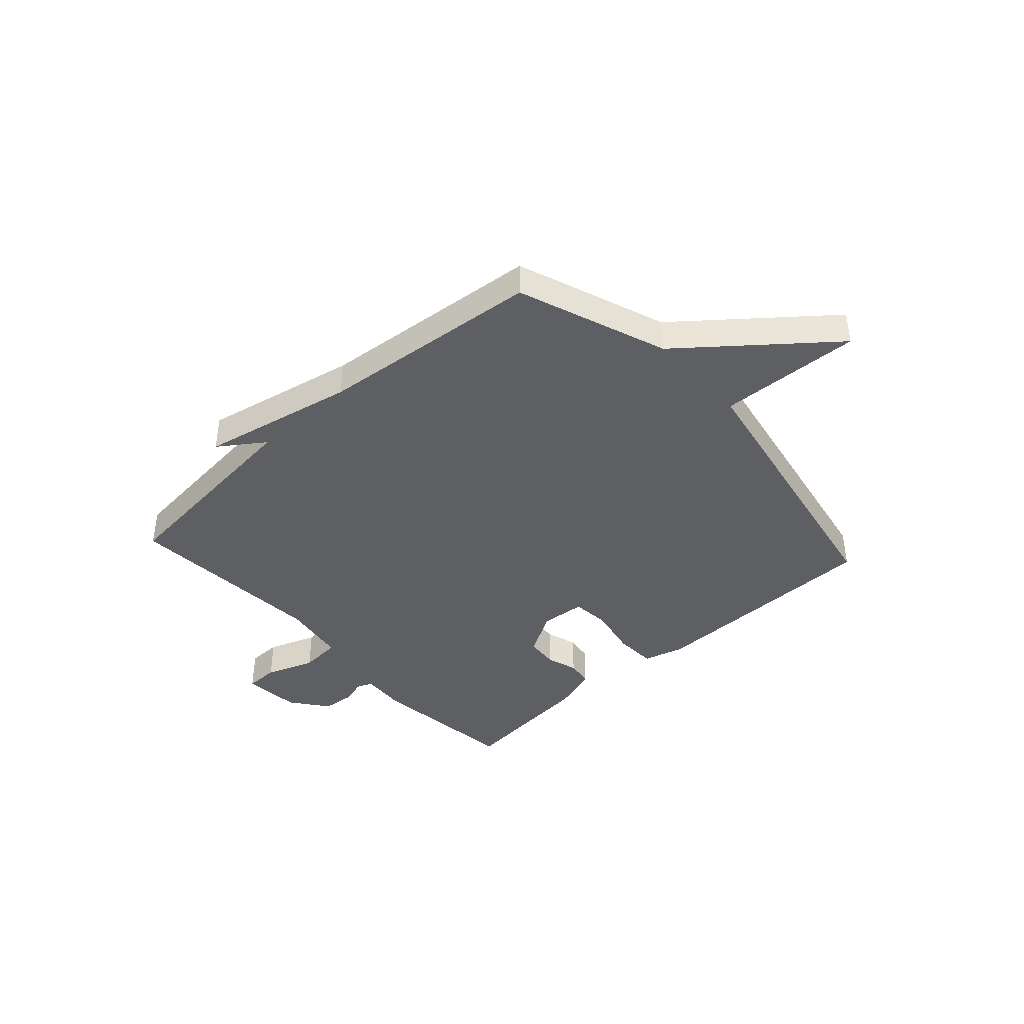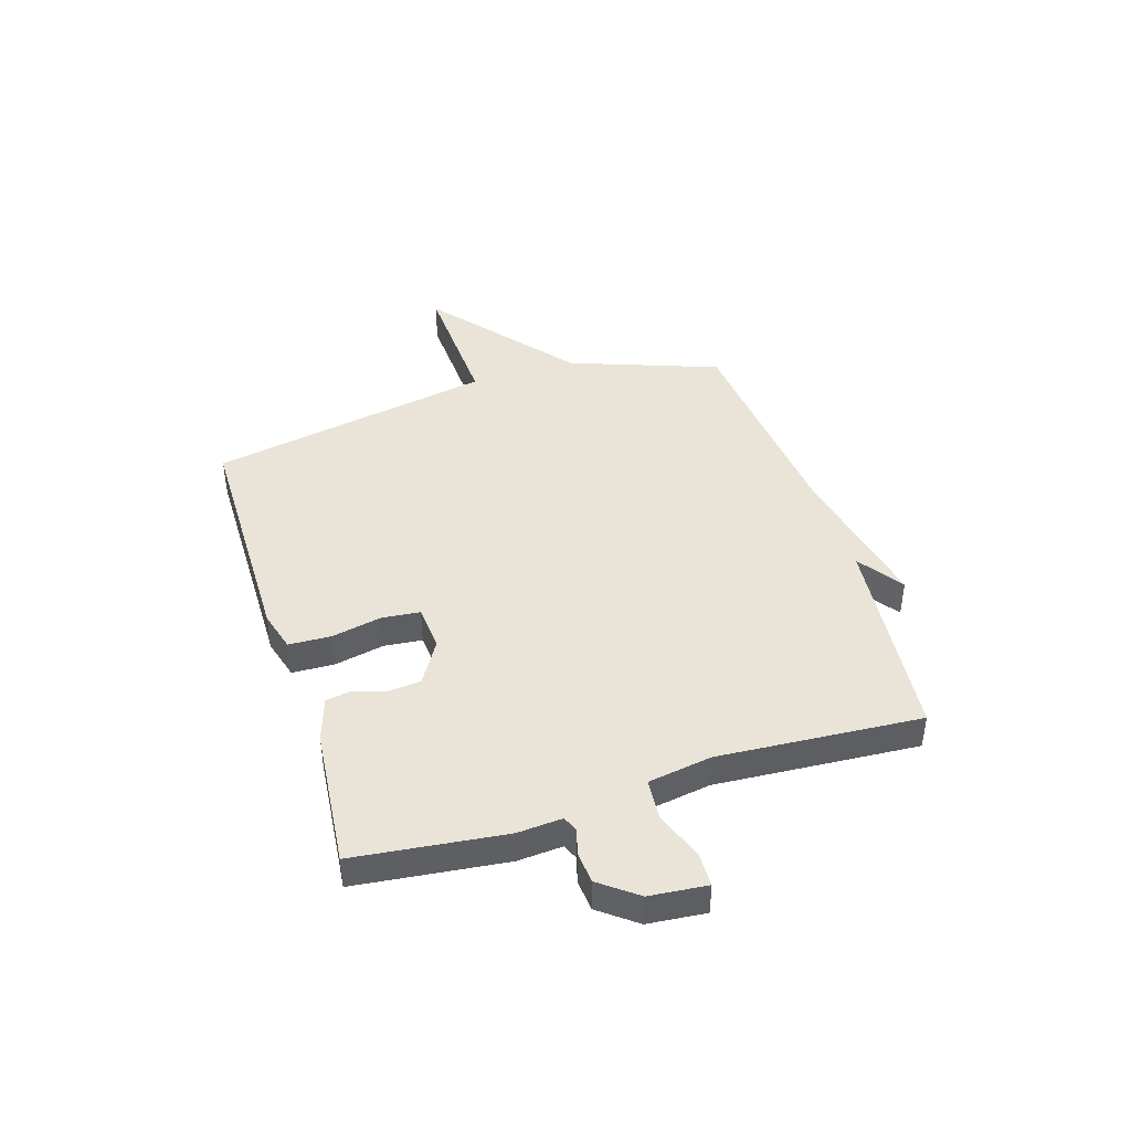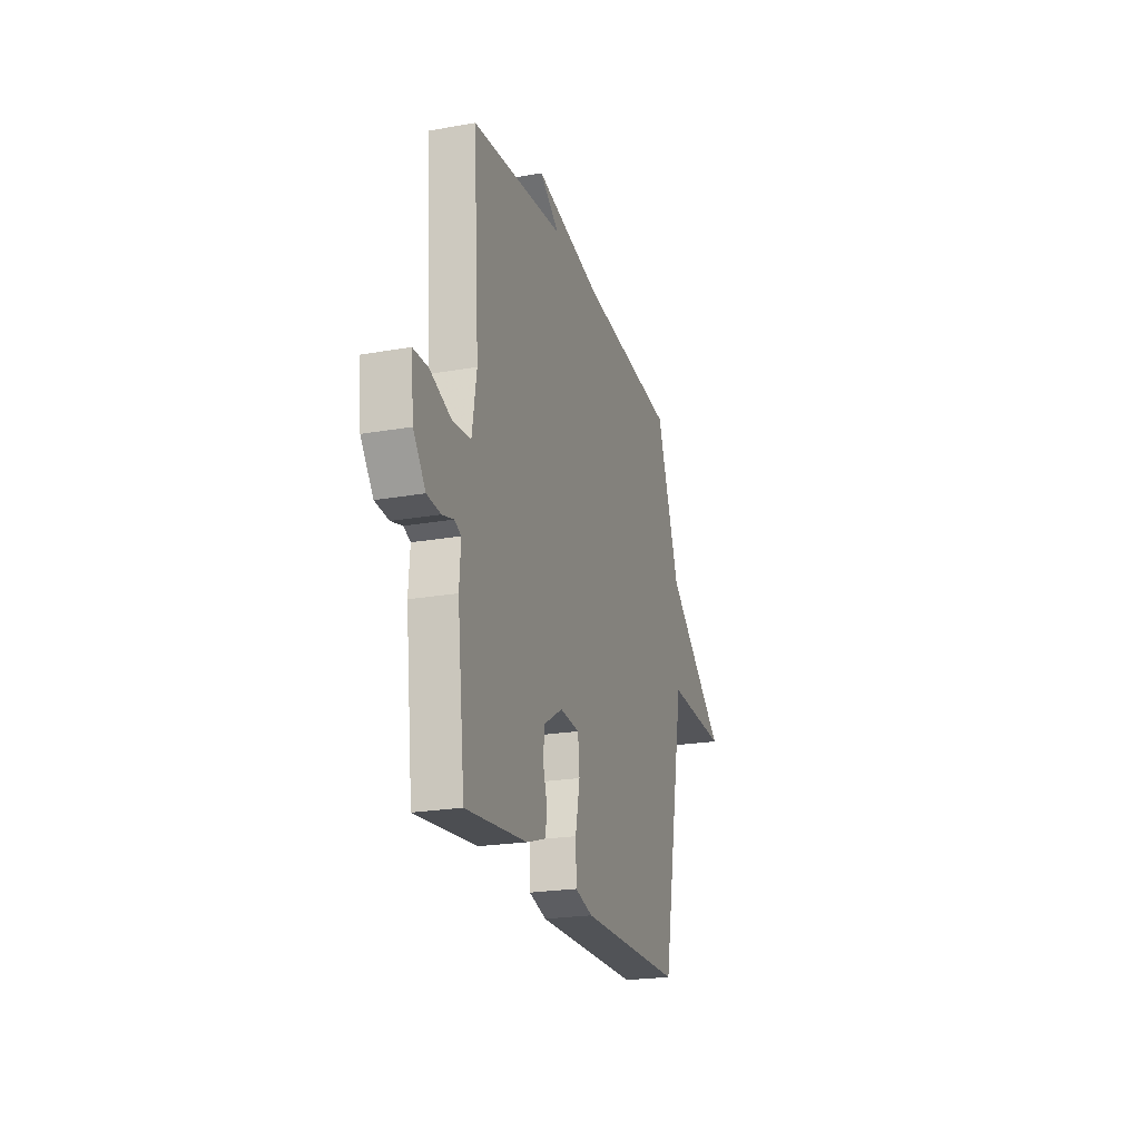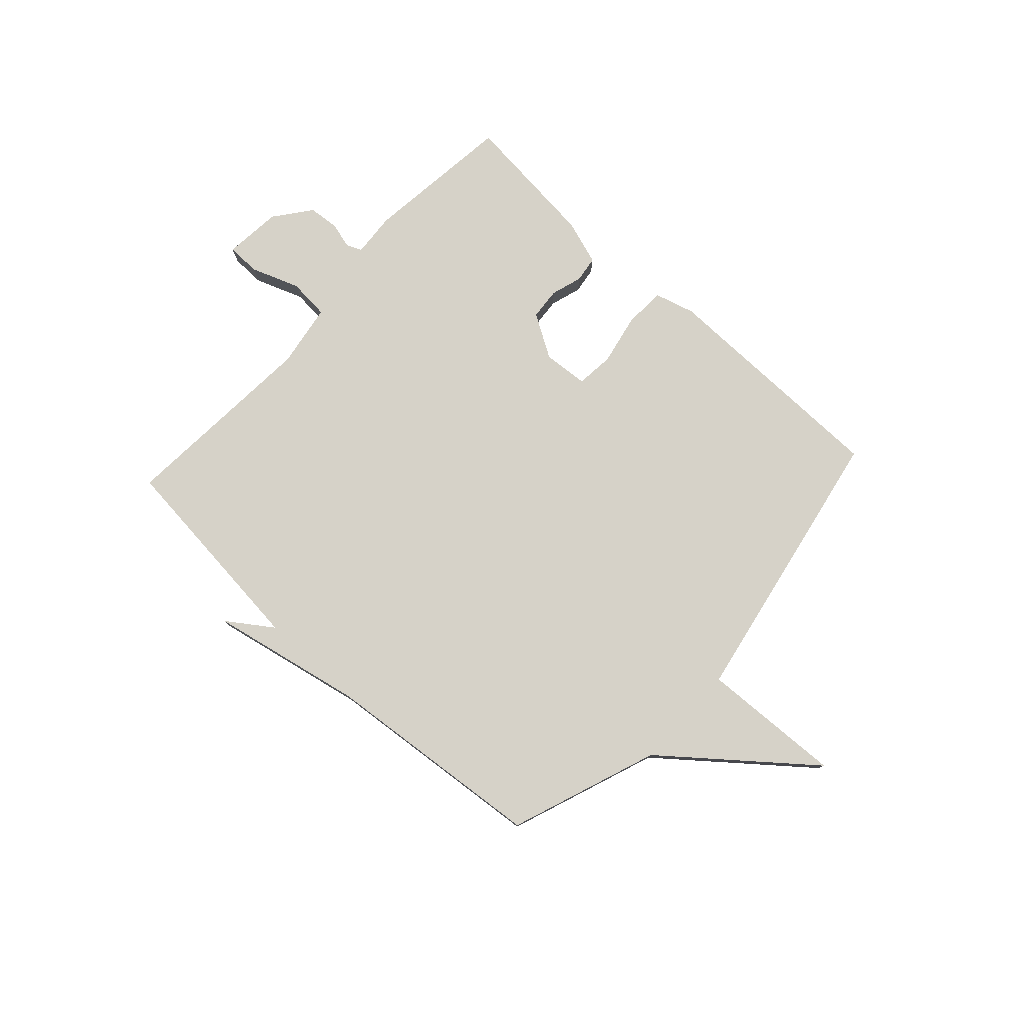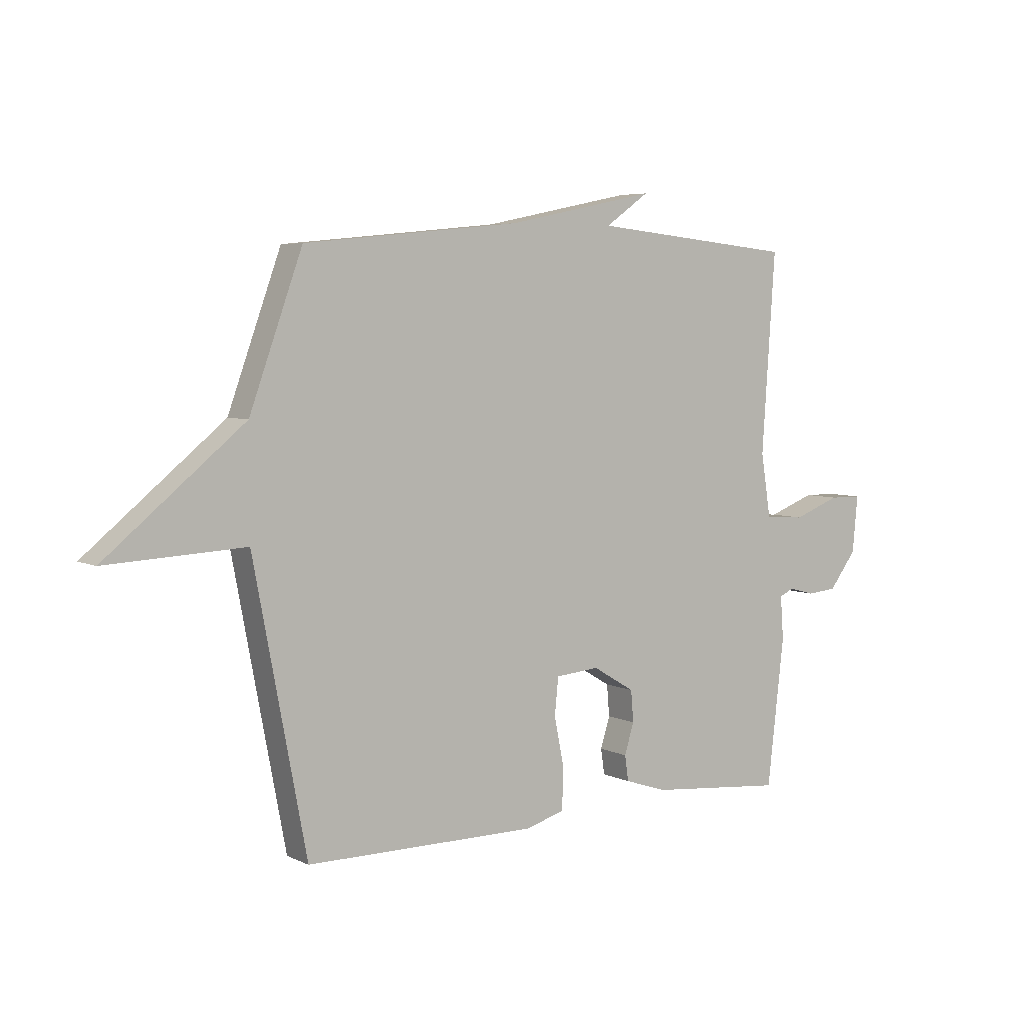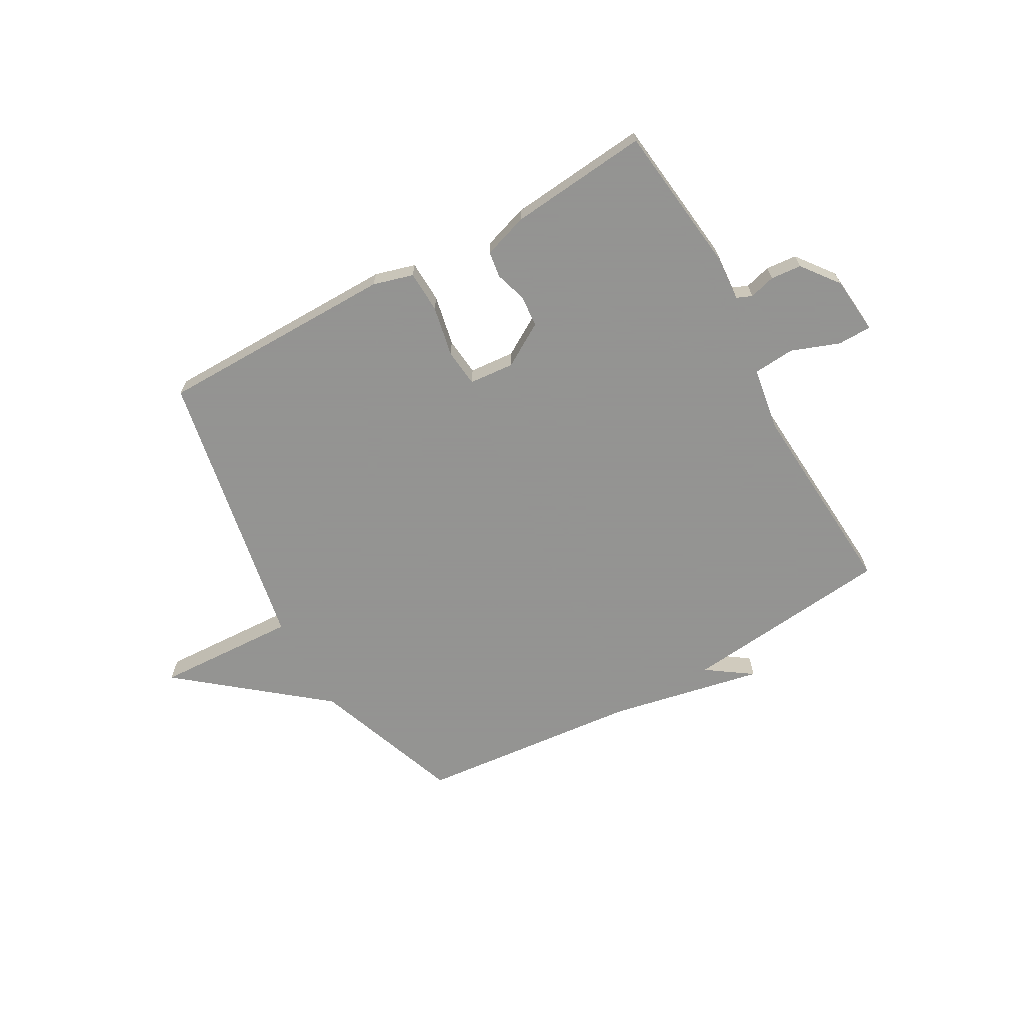
<metadata>
{"format":"obj","ext":"obj","renderer":"f3d","projection":"perspective","resolution":1024,"background":"white","views":[{"elev":-41.1,"azim":42.3,"up":"+Y"},{"elev":43.1,"azim":-107.4,"up":"+Y"},{"elev":-22.2,"azim":-73.0,"up":"+Z"},{"elev":78.3,"azim":42.6,"up":"+Y"},{"elev":5.5,"azim":144.5,"up":"+Z"},{"elev":-66.9,"azim":-150.6,"up":"+Y"}]}
</metadata>
<code>
v 0.5 0.07 -0.5
v 0.061 0.07 -0.503
v -0.013 0.07 -0.482
v -0.016 0.07 -0.405
v 0.003 0.07 -0.312
v -0.004 0.07 -0.242
v -0.087 0.07 -0.235
v -0.167 0.07 -0.283
v -0.172 0.07 -0.342
v -0.154 0.07 -0.4
v -0.161 0.07 -0.448
v -0.243 0.07 -0.475
v -0.5 0.07 -0.5
v -0.532 0.07 -0.224
v -0.526 0.07 -0.142
v -0.554 0.07 -0.13
v -0.602 0.07 -0.143
v -0.659 0.07 -0.138
v -0.711 0.07 -0.07
v -0.721 0.07 0.036
v -0.659 0.07 0.037
v -0.57 0.07 0.004
v -0.494 0.07 0.01
v -0.475 0.07 0.128
v -0.5 0.07 0.5
v -0.111 0.07 0.54
v -0.194 0.07 0.598
v 0.089 0.07 0.54
v 0.5 0.07 0.5
v 0.6 0.07 0.225
v 0.861 0.07 0.013
v 0.6 0.07 0.025
v 0.5 0 -0.5
v 0.061 0 -0.503
v -0.013 0 -0.482
v -0.016 0 -0.405
v 0.003 0 -0.312
v -0.004 0 -0.242
v -0.087 0 -0.235
v -0.167 0 -0.283
v -0.172 0 -0.342
v -0.154 0 -0.4
v -0.161 0 -0.448
v -0.243 0 -0.475
v -0.5 0 -0.5
v -0.532 0 -0.224
v -0.526 0 -0.142
v -0.554 0 -0.13
v -0.602 0 -0.143
v -0.659 0 -0.138
v -0.711 0 -0.07
v -0.721 0 0.036
v -0.659 0 0.037
v -0.57 0 0.004
v -0.494 0 0.01
v -0.475 0 0.128
v -0.5 0 0.5
v -0.111 0 0.54
v -0.194 0 0.598
v 0.089 0 0.54
v 0.5 0 0.5
v 0.6 0 0.225
v 0.861 0 0.013
v 0.6 0 0.025
f 30 31 32
f 1 2 3
f 32 1 3
f 30 32 3
f 29 30 3
f 28 29 3
f 26 27 28
f 24 25 26 28
f 23 24 28
f 20 21 22
f 19 20 22
f 18 19 22
f 17 18 22
f 16 17 22
f 15 16 22 23
f 14 15 23
f 13 14 23
f 12 13 23
f 11 12 23
f 10 11 23
f 9 10 23
f 8 9 23
f 7 8 23 28
f 3 4 5
f 28 3 5
f 28 5 6
f 6 7 28
f 64 63 62
f 35 34 33
f 35 33 64
f 35 64 62
f 35 62 61
f 35 61 60
f 60 59 58
f 60 58 57 56
f 60 56 55
f 54 53 52
f 54 52 51
f 54 51 50
f 54 50 49
f 54 49 48
f 55 54 48 47
f 55 47 46
f 55 46 45
f 55 45 44
f 55 44 43
f 55 43 42
f 55 42 41
f 55 41 40
f 60 55 40 39
f 37 36 35
f 37 35 60
f 38 37 60
f 60 39 38
f 1 33 34 2
f 2 34 35 3
f 3 35 36 4
f 4 36 37 5
f 5 37 38 6
f 6 38 39 7
f 7 39 40 8
f 8 40 41 9
f 9 41 42 10
f 10 42 43 11
f 11 43 44 12
f 12 44 45 13
f 13 45 46 14
f 14 46 47 15
f 15 47 48 16
f 16 48 49 17
f 17 49 50 18
f 18 50 51 19
f 19 51 52 20
f 20 52 53 21
f 21 53 54 22
f 22 54 55 23
f 23 55 56 24
f 24 56 57 25
f 25 57 58 26
f 26 58 59 27
f 27 59 60 28
f 28 60 61 29
f 29 61 62 30
f 30 62 63 31
f 31 63 64 32
f 32 64 33 1

</code>
